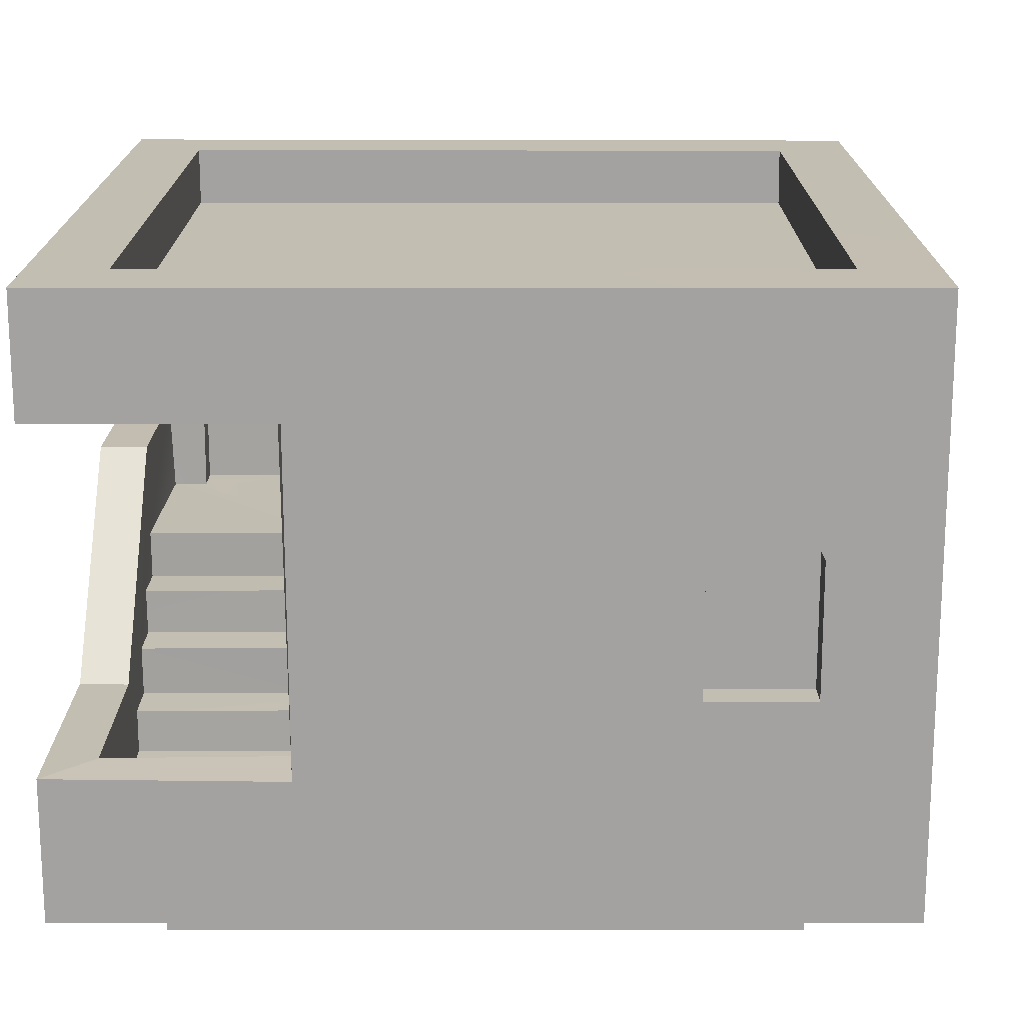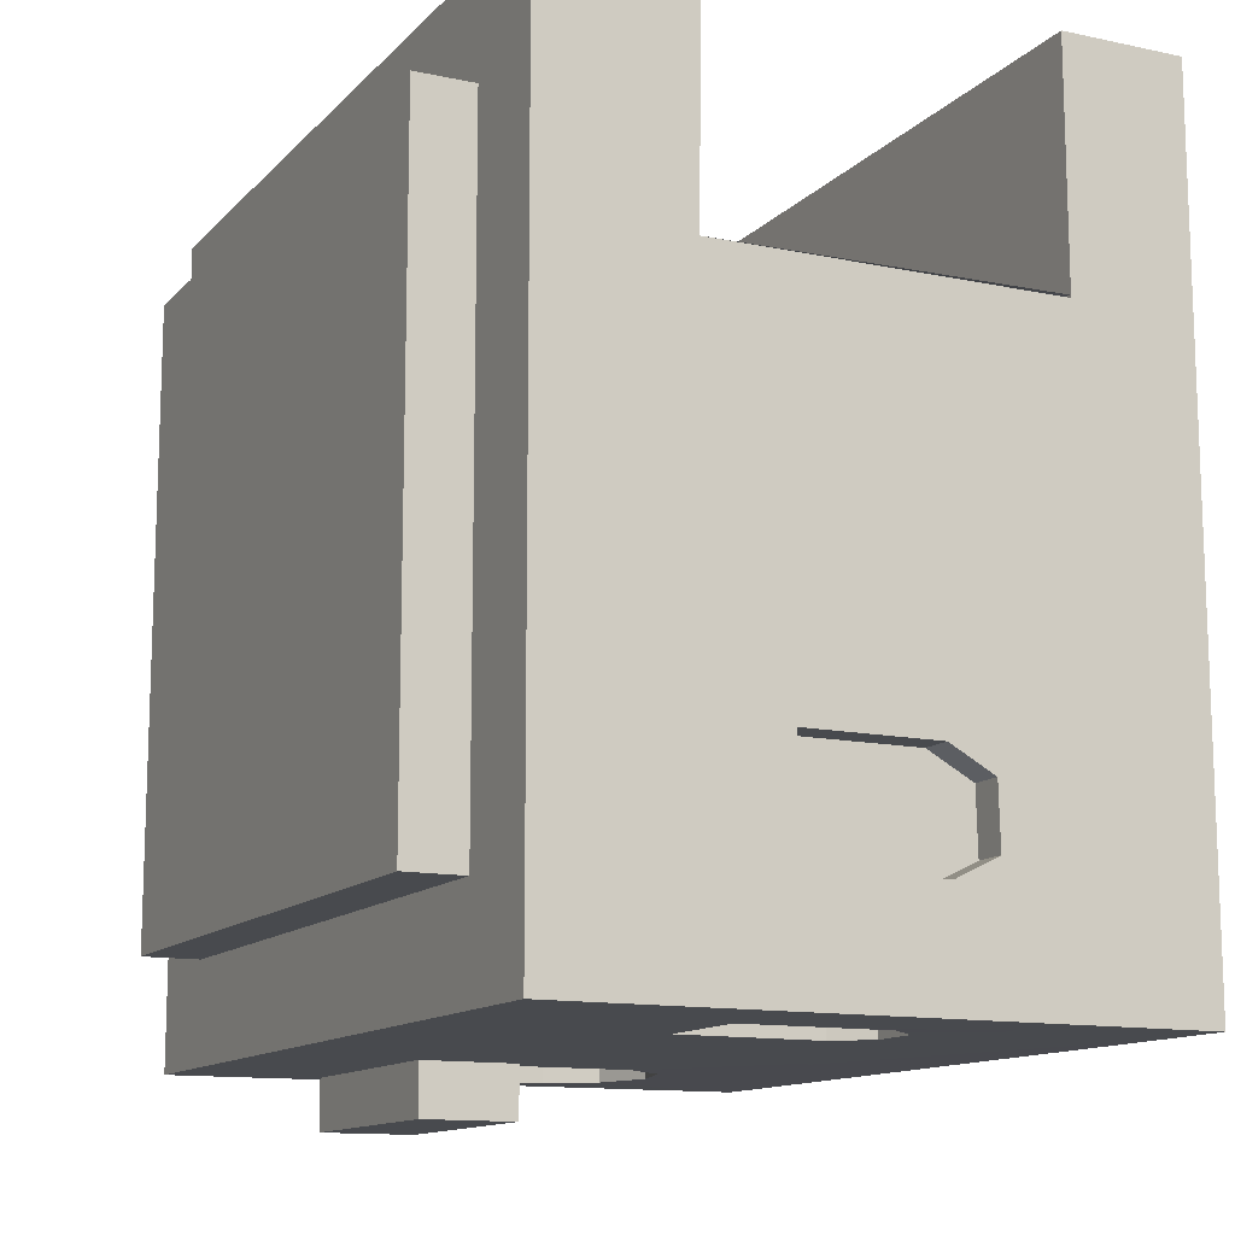
<metadata>
{"format":"obj","ext":"obj","renderer":"f3d","projection":"perspective","resolution":1024,"background":"white","views":[{"elev":17.3,"azim":90.0,"up":"+Y"},{"elev":-12.8,"azim":64.0,"up":"+Z"}]}
</metadata>
<code>
o BuildingBlock02
v -0.04361 4.029 0.8784
v -0.04451 3.914 0.4558
v -0.04327 4.028 0.4558
v -0.04516 3.915 0.878
v -0.4737 4.026 0.8708
v -0.04361 4.029 0.8784
v -0.04327 4.028 0.4558
v -0.4749 4.027 0.789
v -0.4754 4.027 0.5168
v -0.4747 4.027 0.4581
v -0.5535 4.027 0.5168
v -0.5531 4.027 0.789
v 0.07171 3.81 0.4559
v 0.181 3.805 0.8783
v 0.1829 3.809 0.4558
v 0.06969 3.807 0.8777
v 0.2928 3.584 0.8784
v 0.8491 3.582 0.8776
v 0.7606 3.581 0.4558
v 0.8517 3.578 0.459
v 0.4554 3.582 0.4559
v 0.2928 3.583 0.4562
v 0.7606 3.581 0.3575
v 0.4554 3.582 0.3576
v 0.2916 3.688 0.8786
v 0.2928 3.584 0.8784
v 0.2913 3.688 0.4559
v 0.2928 3.583 0.4562
v 0.06969 3.807 0.8777
v 0.07171 3.81 0.4559
v 0.07096 3.917 0.4558
v 0.07026 3.916 0.8784
v 0.181 3.805 0.8783
v 0.1813 3.691 0.4564
v 0.1829 3.809 0.4558
v 0.1799 3.689 0.878
v 0.1813 3.691 0.4564
v 0.1799 3.689 0.878
v 0.2916 3.688 0.8786
v 0.2913 3.688 0.4559
v -0.04451 3.914 0.4558
v -0.04516 3.915 0.878
v 0.07026 3.916 0.8784
v 0.07096 3.917 0.4558
v 0.8509 3.806 0.4585
v 0.8517 3.578 0.459
v 0.8512 3.801 0.8769
v 0.8491 3.582 0.8776
v -0.04622 4.25 0.8776
v -0.04361 4.029 0.8784
v -0.4752 4.245 0.879
v -0.4737 4.026 0.8708
v 0.07026 3.916 0.8784
v 0.181 3.805 0.8783
v 0.2916 3.688 0.8786
v 0.06969 3.807 0.8777
v 0.4054 3.799 0.8776
v 0.2928 3.584 0.8784
v 0.8491 3.582 0.8776
v 0.8512 3.801 0.8769
v -0.04516 3.915 0.878
v 0.1799 3.689 0.878
v -0.4735 4.583 0.4581
v 0.5206 4.131 0.4561
v 0.9657 4.582 0.4558
v -0.04327 4.028 0.4558
v 0.07096 3.917 0.4558
v -0.04312 3.914 0.457
v 0.6921 4.131 0.4562
v 0.7588 4.035 0.4562
v 0.8509 3.806 0.4585
v 0.7606 3.581 0.4558
v 0.8517 3.578 0.459
v -0.4747 4.027 0.4581
v 0.1829 3.809 0.4558
v 0.07171 3.81 0.4559
v 0.4558 4.035 0.4559
v 0.2913 3.688 0.4559
v 0.4554 3.582 0.4559
v 0.2928 3.583 0.4562
v 0.1813 3.691 0.4564
v -0.4752 4.245 0.879
v -0.4749 4.027 0.789
v -0.4762 4.451 0.7888
v -0.4737 4.026 0.8708
v -0.4745 4.582 0.9901
v -0.4762 4.525 0.7223
v -0.4735 4.583 0.4581
v -0.4756 4.246 0.9907
v -0.4754 4.027 0.5168
v -0.4747 4.027 0.4581
v -0.4766 4.451 0.517
v -0.4735 4.583 0.4581
v -0.4765 4.525 0.5789
v -0.4762 4.525 0.7223
v 0.8509 3.806 0.4585
v 0.9658 3.795 0.4477
v 0.9657 4.582 0.4558
v -0.9456 4.867 0.9911
v -0.944 3.464 0.992
v -0.4745 4.582 0.9901
v 0.9659 4.584 0.9911
v 0.9659 4.867 0.9911
v -0.4756 4.246 0.9907
v -0.04614 4.25 0.9911
v 0.4063 3.802 0.9908
v 0.966 3.802 0.9911
v 0.9659 3.464 0.991
v 0.9658 3.795 0.4477
v 0.9658 4.39 -0.4792
v 0.966 4.867 -0.9143
v 0.9658 4.286 -0.4228
v 0.9659 4.584 0.4501
v 0.9659 4.867 0.9911
v 0.9659 4.584 0.9911
v 0.9658 4.393 -0.6198
v 0.9658 4.291 -0.67
v 0.9659 3.464 -0.9137
v 0.9658 3.979 -0.67
v 0.9658 3.979 -0.4223
v 0.9659 3.464 0.991
v 0.966 3.802 0.9911
v -0.9456 3.979 0.7588
v -0.944 3.464 0.992
v -0.9456 4.867 0.9911
v -0.9456 3.979 0.512
v -0.9455 3.464 -0.9135
v -0.9456 3.979 -0.4226
v -0.9447 4.303 0.5114
v -0.9454 3.979 -0.6698
v -0.9447 4.296 -0.671
v -0.9451 4.864 -0.911
v -0.9452 4.58 0.08521
v -0.9448 4.382 0.5681
v -0.945 4.299 -0.4199
v -0.9448 4.382 -0.6123
v -0.9452 4.299 0.7602
v -0.9453 4.382 0.7052
v -0.9449 4.382 -0.476
v 0.6547 4.388 -0.9141
v 0.5357 4.388 -0.9141
v 0.966 4.867 -0.9143
v -0.01462 4.564 -0.9141
v 0.7243 4.314 -0.9141
v 0.7243 3.981 -0.9141
v 0.9659 3.464 -0.9137
v 0.477 3.981 -0.9141
v 0.4733 4.313 -0.9141
v -0.9455 3.464 -0.9135
v -0.2988 3.797 -0.9141
v -0.3 4.025 -0.9141
v -0.8758 3.8 -0.9141
v -0.8765 4.025 -0.9141
v -0.9451 4.864 -0.911
v -0.4449 4.419 -0.9141
v -0.588 4.46 -0.9141
v -0.8131 4.024 -0.9141
v -0.8131 4.313 -0.9141
v -0.7365 4.419 -0.9141
v -0.3631 4.313 -0.9141
v -0.3631 4.025 -0.9141
v -0.3007 4.024 -1.033
v -0.3005 3.801 -1.033
v -0.8757 3.8 -1.033
v -0.8758 4.024 -1.033
v -0.2988 3.797 -0.9141
v -0.8758 3.8 -0.9141
v -0.8757 3.8 -1.033
v -0.3005 3.801 -1.033
v -0.8758 4.024 -1.033
v -0.8757 3.8 -1.033
v -0.8758 3.8 -0.9141
v -0.8765 4.025 -0.9141
v -0.8131 4.024 -0.9643
v -0.3636 3.846 -0.9588
v -0.3631 4.024 -0.9643
v -0.8123 3.842 -0.9645
v -0.3007 4.024 -1.033
v -0.3631 4.025 -0.9141
v -0.3 4.025 -0.9141
v -0.8131 4.024 -0.9643
v -0.3631 4.024 -0.9643
v -0.8758 4.024 -1.033
v -0.8765 4.025 -0.9141
v -0.8131 4.024 -0.9141
v -0.3 4.025 -0.9141
v -0.3005 3.801 -1.033
v -0.3007 4.024 -1.033
v -0.2988 3.797 -0.9141
v -0.3631 4.024 -0.9643
v -0.3631 4.025 -0.9141
v -0.3007 4.024 -1.033
v -0.3636 3.846 -0.9141
v -0.3631 4.025 -0.9141
v -0.3631 4.024 -0.9643
v -0.3636 3.846 -0.9588
v -0.8131 4.024 -0.9141
v -0.8123 3.842 -0.9141
v -0.8123 3.842 -0.9645
v -0.8131 4.024 -0.9643
v -0.8123 3.842 -0.9141
v -0.3636 3.846 -0.9141
v -0.3636 3.846 -0.9588
v -0.8123 3.842 -0.9645
v -0.7371 3.841 -0.6913
v -0.8123 3.842 -0.692
v -0.435 3.845 -0.692
v -0.3636 3.846 -0.692
v -0.7371 3.841 -0.6141
v -0.435 3.845 -0.6148
v 0.7871 4.867 0.8128
v -0.7667 4.867 0.8128
v -0.9456 4.867 0.9911
v 0.9659 4.867 0.9911
v 0.7871 4.867 -0.736
v 0.966 4.867 -0.9143
v -0.9451 4.864 -0.911
v -0.7663 4.865 -0.7334
v 0.966 4.867 -0.9143
v 0.7871 4.867 -0.736
v 0.7871 4.725 0.8128
v -0.7667 4.725 0.8128
v -0.7667 4.867 0.8128
v 0.7871 4.867 0.8128
v 0.7871 4.725 -0.7361
v 0.7871 4.725 0.8128
v 0.7871 4.867 0.8128
v 0.7871 4.867 -0.736
v -0.7667 4.725 0.8128
v -0.7665 4.724 -0.7347
v -0.7663 4.865 -0.7334
v -0.7667 4.867 0.8128
v -0.7665 4.724 -0.7347
v 0.7871 4.725 -0.7361
v 0.7871 4.867 -0.736
v -0.7663 4.865 -0.7334
v -0.7144 3.464 0.7627
v 0.736 3.464 0.762
v 0.9659 3.464 0.991
v -0.944 3.464 0.992
v 0.9659 3.464 -0.9137
v 0.736 3.464 -0.6844
v -0.7156 3.464 -0.6842
v -0.9455 3.464 -0.9135
v -0.7144 3.332 0.7627
v 0.736 3.331 0.762
v 0.736 3.464 0.762
v -0.7144 3.464 0.7627
v 0.736 3.331 0.762
v 0.736 3.332 -0.6844
v 0.736 3.464 -0.6844
v 0.736 3.464 0.762
v -0.7156 3.331 -0.6842
v -0.7144 3.332 0.7627
v -0.7144 3.464 0.7627
v -0.7156 3.464 -0.6842
v 0.736 3.332 -0.6844
v -0.7156 3.331 -0.6842
v -0.7156 3.464 -0.6842
v 0.736 3.464 -0.6844
v -0.7156 3.331 -0.6842
v 0.736 3.331 0.762
v -0.7144 3.332 0.7627
v 0.736 3.332 -0.6844
v 0.8915 4.291 -0.67
v 0.8915 3.979 -0.67
v 0.9658 3.979 -0.67
v 0.9658 4.291 -0.67
v 0.8915 4.286 -0.4228
v 0.8915 4.39 -0.4792
v 0.9658 4.39 -0.4792
v 0.9658 4.286 -0.4228
v 0.8915 4.39 -0.4792
v 0.8915 4.393 -0.6198
v 0.9658 4.393 -0.6198
v 0.9658 4.39 -0.4792
v 0.8915 4.393 -0.6198
v 0.8915 4.291 -0.67
v 0.9658 4.291 -0.67
v 0.9658 4.393 -0.6198
v 0.8915 3.979 -0.4223
v 0.8915 4.286 -0.4228
v 0.9658 4.286 -0.4228
v 0.9658 3.979 -0.4223
v 0.8915 3.979 -0.67
v 0.8915 3.979 -0.4223
v 0.9658 3.979 -0.4223
v 0.9658 3.979 -0.67
v 0.8915 4.286 -0.4228
v 0.8915 3.979 -0.4223
v 0.8915 3.979 -0.67
v 0.8915 4.291 -0.67
v 0.8915 4.393 -0.6198
v 0.8915 4.39 -0.4792
v 0.6547 4.388 -0.8356
v 0.5357 4.388 -0.8356
v 0.5357 4.388 -0.9141
v 0.6547 4.388 -0.9141
v 0.7243 3.981 -0.8356
v 0.7243 4.314 -0.8356
v 0.7243 4.314 -0.9141
v 0.7243 3.981 -0.9141
v 0.4733 4.313 -0.8356
v 0.477 3.981 -0.8356
v 0.477 3.981 -0.9141
v 0.4733 4.313 -0.9141
v 0.5357 4.388 -0.8356
v 0.4733 4.313 -0.8356
v 0.4733 4.313 -0.9141
v 0.5357 4.388 -0.9141
v 0.7243 4.314 -0.8356
v 0.6547 4.388 -0.8356
v 0.6547 4.388 -0.9141
v 0.7243 4.314 -0.9141
v 0.477 3.981 -0.8356
v 0.7243 3.981 -0.8356
v 0.7243 3.981 -0.9141
v 0.477 3.981 -0.9141
v 0.477 3.981 -0.8356
v 0.4733 4.313 -0.8356
v 0.7243 4.314 -0.8356
v 0.7243 3.981 -0.8356
v 0.5357 4.388 -0.8356
v 0.6547 4.388 -0.8356
v -0.4735 4.583 0.4581
v 0.9659 4.584 0.4501
v 0.9659 4.584 0.9911
v -0.4745 4.582 0.9901
v 0.8509 3.806 0.4585
v 0.8512 3.801 0.8769
v 0.966 3.802 0.9911
v 0.9658 3.795 0.4477
v 0.8512 3.801 0.8769
v 0.4054 3.799 0.8776
v 0.4063 3.802 0.9908
v 0.966 3.802 0.9911
v -0.04622 4.25 0.8776
v -0.4752 4.245 0.879
v -0.4756 4.246 0.9907
v -0.04614 4.25 0.9911
v 0.4054 3.799 0.8776
v -0.04622 4.25 0.8776
v -0.04614 4.25 0.9911
v 0.4063 3.802 0.9908
v -0.8131 4.313 -0.692
v -0.8131 4.024 -0.692
v -0.8131 4.024 -0.9141
v -0.8131 4.313 -0.9141
v -0.8123 3.842 -0.9141
v -0.8123 3.842 -0.692
v -0.588 4.46 -0.692
v -0.7365 4.419 -0.692
v -0.7365 4.419 -0.9141
v -0.588 4.46 -0.9141
v -0.7365 4.419 -0.692
v -0.8131 4.313 -0.692
v -0.8131 4.313 -0.9141
v -0.7365 4.419 -0.9141
v -0.4449 4.419 -0.692
v -0.588 4.46 -0.692
v -0.588 4.46 -0.9141
v -0.4449 4.419 -0.9141
v -0.3631 4.025 -0.692
v -0.3631 4.313 -0.692
v -0.3631 4.313 -0.9141
v -0.3631 4.025 -0.9141
v -0.3636 3.846 -0.692
v -0.3636 3.846 -0.9141
v -0.3631 4.313 -0.692
v -0.4449 4.419 -0.692
v -0.4449 4.419 -0.9141
v -0.3631 4.313 -0.9141
v -0.8666 3.979 0.512
v -0.8658 4.303 0.5114
v -0.9447 4.303 0.5114
v -0.9456 3.979 0.512
v -0.8665 3.979 -0.6698
v -0.8657 4.296 -0.671
v -0.9447 4.296 -0.671
v -0.9454 3.979 -0.6698
v -0.8659 4.382 0.5681
v -0.8663 4.382 0.7052
v -0.9453 4.382 0.7052
v -0.9448 4.382 0.5681
v -0.8662 4.299 0.7602
v -0.8666 3.979 0.7588
v -0.9456 3.979 0.7588
v -0.9452 4.299 0.7602
v -0.8661 4.299 -0.4199
v -0.8666 3.979 -0.4226
v -0.9456 3.979 -0.4226
v -0.945 4.299 -0.4199
v -0.866 4.382 -0.476
v -0.8661 4.299 -0.4199
v -0.945 4.299 -0.4199
v -0.9449 4.382 -0.476
v -0.8658 4.303 0.5114
v -0.8659 4.382 0.5681
v -0.9448 4.382 0.5681
v -0.9447 4.303 0.5114
v -0.8657 4.296 -0.671
v -0.8659 4.382 -0.6123
v -0.9448 4.382 -0.6123
v -0.9447 4.296 -0.671
v -0.8663 4.382 0.7052
v -0.8662 4.299 0.7602
v -0.9452 4.299 0.7602
v -0.9453 4.382 0.7052
v -0.8659 4.382 -0.6123
v -0.866 4.382 -0.476
v -0.9449 4.382 -0.476
v -0.9448 4.382 -0.6123
v -0.8666 3.979 -0.4226
v -0.8665 3.979 -0.6698
v -0.9454 3.979 -0.6698
v -0.9456 3.979 -0.4226
v -0.8666 3.979 0.7588
v -0.8666 3.979 0.512
v -0.9456 3.979 0.512
v -0.9456 3.979 0.7588
v -0.8666 3.979 -0.4226
v -0.8661 4.299 -0.4199
v -0.8657 4.296 -0.671
v -0.8665 3.979 -0.6698
v -0.866 4.382 -0.476
v -0.8659 4.382 -0.6123
v -0.8666 3.979 0.7588
v -0.8662 4.299 0.7602
v -0.8658 4.303 0.5114
v -0.8666 3.979 0.512
v -0.8663 4.382 0.7052
v -0.8659 4.382 0.5681
v -0.742 4.262 -0.692
v -0.742 4.023 -0.692
v -0.8131 4.024 -0.692
v -0.8131 4.313 -0.692
v -0.6897 4.335 -0.692
v -0.7365 4.419 -0.692
v -0.5881 4.363 -0.692
v -0.588 4.46 -0.692
v -0.4901 4.335 -0.692
v -0.4449 4.419 -0.692
v -0.4342 4.262 -0.692
v -0.3631 4.313 -0.692
v -0.4342 4.024 -0.692
v -0.3631 4.025 -0.692
v -0.435 3.845 -0.692
v -0.3636 3.846 -0.692
v -0.8123 3.842 -0.692
v -0.7371 3.841 -0.6913
v -0.742 4.262 -0.6148
v -0.742 4.023 -0.6148
v -0.742 4.023 -0.692
v -0.742 4.262 -0.692
v -0.7371 3.841 -0.6913
v -0.7371 3.841 -0.6141
v -0.5881 4.363 -0.6148
v -0.6897 4.335 -0.6148
v -0.6897 4.335 -0.692
v -0.5881 4.363 -0.692
v -0.6897 4.335 -0.6148
v -0.742 4.262 -0.6148
v -0.742 4.262 -0.692
v -0.6897 4.335 -0.692
v -0.4901 4.335 -0.6148
v -0.5881 4.363 -0.6148
v -0.5881 4.363 -0.692
v -0.4901 4.335 -0.692
v -0.4342 4.024 -0.6148
v -0.4342 4.262 -0.6148
v -0.4342 4.262 -0.692
v -0.4342 4.024 -0.692
v -0.435 3.845 -0.6148
v -0.435 3.845 -0.692
v -0.4342 4.262 -0.6148
v -0.4901 4.335 -0.6148
v -0.4901 4.335 -0.692
v -0.4342 4.262 -0.692
v -0.7371 3.841 -0.6141
v -0.742 4.023 -0.6148
v -0.4342 4.024 -0.6148
v -0.435 3.845 -0.6148
v -0.4342 4.262 -0.6148
v -0.742 4.262 -0.6148
v -0.6897 4.335 -0.6148
v -0.4901 4.335 -0.6148
v -0.5881 4.363 -0.6148
v 0.5206 4.131 0.3579
v 0.6921 4.131 0.358
v 0.6921 4.131 0.4562
v 0.5206 4.131 0.4561
v 0.7588 4.035 0.358
v 0.7606 3.581 0.3575
v 0.7606 3.581 0.4558
v 0.7588 4.035 0.4562
v 0.6921 4.131 0.358
v 0.7588 4.035 0.358
v 0.7588 4.035 0.4562
v 0.6921 4.131 0.4562
v 0.4554 3.582 0.3576
v 0.4558 4.035 0.3577
v 0.4558 4.035 0.4559
v 0.4554 3.582 0.4559
v 0.4558 4.035 0.3577
v 0.5206 4.131 0.3579
v 0.5206 4.131 0.4561
v 0.4558 4.035 0.4559
v 0.4558 4.035 0.3577
v 0.4554 3.582 0.3576
v 0.7606 3.581 0.3575
v 0.7588 4.035 0.358
v 0.5206 4.131 0.3579
v 0.6921 4.131 0.358
v -0.5531 4.027 0.789
v -0.5544 4.451 0.7888
v -0.4762 4.451 0.7888
v -0.4749 4.027 0.789
v -0.5544 4.451 0.7888
v -0.5543 4.525 0.7223
v -0.4762 4.525 0.7223
v -0.4762 4.451 0.7888
v -0.5543 4.525 0.7223
v -0.5546 4.525 0.5789
v -0.4765 4.525 0.5789
v -0.4762 4.525 0.7223
v -0.5547 4.451 0.517
v -0.5535 4.027 0.5168
v -0.4754 4.027 0.5168
v -0.4766 4.451 0.517
v -0.5546 4.525 0.5789
v -0.5547 4.451 0.517
v -0.4766 4.451 0.517
v -0.4765 4.525 0.5789
v -0.5535 4.027 0.5168
v -0.5547 4.451 0.517
v -0.5544 4.451 0.7888
v -0.5531 4.027 0.789
v -0.5543 4.525 0.7223
v -0.5546 4.525 0.5789
v 0.7871 4.725 0.8128
v 0.7871 4.725 -0.7361
v -0.7665 4.724 -0.7347
v -0.7667 4.725 0.8128
f 1 2 3
f 4 2 1
f 5 6 7
f 5 7 8
f 8 7 9
f 9 7 10
f 9 11 8
f 11 12 8
f 13 14 15
f 13 16 14
f 17 18 19
f 19 18 20
f 17 19 21
f 17 21 22
f 19 23 21
f 23 24 21
f 25 26 27
f 27 26 28
f 29 30 31
f 32 29 31
f 33 34 35
f 36 34 33
f 37 38 39
f 37 39 40
f 41 42 43
f 41 43 44
f 45 46 47
f 46 48 47
f 49 50 51
f 51 50 52
f 49 53 50
f 54 53 49
f 49 55 54
f 54 56 53
f 49 57 55
f 57 58 55
f 59 58 57
f 59 57 60
f 53 61 50
f 55 62 54
f 63 64 65
f 66 64 63
f 67 64 66
f 68 67 66
f 64 69 65
f 69 70 65
f 70 71 65
f 72 71 70
f 72 73 71
f 74 66 63
f 67 75 64
f 76 75 67
f 64 75 77
f 75 78 77
f 78 79 77
f 78 80 79
f 81 78 75
f 82 83 84
f 82 85 83
f 86 82 84
f 86 84 87
f 86 87 88
f 89 82 86
f 90 91 88
f 92 90 93
f 94 92 93
f 88 95 94
f 96 97 98
f 99 100 101
f 99 101 102
f 99 102 103
f 101 100 104
f 104 100 105
f 106 105 100
f 106 100 107
f 100 108 107
f 109 110 111
f 112 110 109
f 113 109 111
f 114 113 111
f 115 113 114
f 110 116 111
f 116 117 111
f 111 117 118
f 117 119 118
f 109 118 120
f 119 120 118
f 109 120 112
f 121 118 109
f 122 121 109
f 123 124 125
f 126 124 123
f 127 124 126
f 127 126 128
f 128 126 129
f 127 128 130
f 131 127 130
f 127 131 132
f 132 133 125
f 133 134 125
f 133 129 134
f 128 129 135
f 133 135 129
f 132 131 136
f 137 123 125
f 125 134 138
f 138 137 125
f 139 132 136
f 133 139 135
f 139 133 132
f 140 141 142
f 142 141 143
f 140 142 144
f 144 142 145
f 142 146 145
f 145 146 147
f 143 148 147
f 143 141 148
f 146 149 147
f 150 147 149
f 147 150 151
f 151 143 147
f 150 149 152
f 152 149 153
f 153 149 154
f 142 143 154
f 143 155 154
f 155 156 154
f 157 153 154
f 158 157 154
f 156 159 154
f 159 158 154
f 160 151 161
f 143 160 155
f 151 160 143
f 162 163 164
f 162 164 165
f 166 167 168
f 166 168 169
f 170 171 172
f 170 172 173
f 174 175 176
f 177 175 174
f 178 179 180
f 181 182 178
f 183 181 178
f 184 181 183
f 184 185 181
f 186 187 188
f 189 187 186
f 190 191 192
f 193 194 195
f 196 193 195
f 197 198 199
f 200 197 199
f 201 202 203
f 204 201 203
f 201 205 202
f 201 206 205
f 205 207 202
f 207 208 202
f 205 209 207
f 209 210 207
f 211 212 213
f 214 211 213
f 215 211 214
f 216 215 214
f 213 212 217
f 212 218 217
f 217 218 219
f 218 220 219
f 221 222 223
f 224 221 223
f 225 226 227
f 228 225 227
f 229 230 231
f 232 229 231
f 233 234 235
f 236 233 235
f 237 238 239
f 240 237 239
f 239 238 241
f 238 242 241
f 243 237 240
f 244 243 240
f 242 243 244
f 241 242 244
f 245 246 247
f 248 245 247
f 249 250 251
f 252 249 251
f 253 254 255
f 256 253 255
f 257 258 259
f 260 257 259
f 261 262 263
f 264 262 261
f 265 266 267
f 268 265 267
f 269 270 271
f 272 269 271
f 273 274 275
f 276 273 275
f 277 278 279
f 280 277 279
f 281 282 283
f 284 281 283
f 285 286 287
f 288 285 287
f 289 290 291
f 292 289 291
f 289 292 293
f 294 289 293
f 295 296 297
f 298 295 297
f 299 300 301
f 302 299 301
f 303 304 305
f 306 303 305
f 307 308 309
f 310 307 309
f 311 312 313
f 314 311 313
f 315 316 317
f 318 315 317
f 319 320 321
f 322 319 321
f 321 320 323
f 324 321 323
f 325 326 327
f 328 325 327
f 329 330 331
f 332 329 331
f 333 334 335
f 336 333 335
f 337 338 339
f 340 337 339
f 341 342 343
f 344 341 343
f 345 346 347
f 348 345 347
f 347 346 349
f 346 350 349
f 351 352 353
f 354 351 353
f 355 356 357
f 358 355 357
f 359 360 361
f 362 359 361
f 363 364 365
f 366 363 365
f 367 363 366
f 368 367 366
f 369 370 371
f 372 369 371
f 373 374 375
f 376 373 375
f 377 378 379
f 380 377 379
f 381 382 383
f 384 381 383
f 385 386 387
f 388 385 387
f 389 390 391
f 392 389 391
f 393 394 395
f 396 393 395
f 397 398 399
f 400 397 399
f 401 402 403
f 404 401 403
f 405 406 407
f 408 405 407
f 409 410 411
f 412 409 411
f 413 414 415
f 416 413 415
f 417 418 419
f 420 417 419
f 421 422 423
f 424 421 423
f 423 422 425
f 426 423 425
f 427 428 429
f 430 427 429
f 429 428 431
f 432 429 431
f 433 434 435
f 436 433 435
f 437 433 436
f 438 437 436
f 439 437 438
f 440 439 438
f 441 439 440
f 442 441 440
f 443 441 442
f 444 443 442
f 445 443 444
f 446 445 444
f 447 445 446
f 448 447 446
f 435 434 449
f 434 450 449
f 451 452 453
f 454 451 453
f 453 452 455
f 452 456 455
f 457 458 459
f 460 457 459
f 461 462 463
f 464 461 463
f 465 466 467
f 468 465 467
f 469 470 471
f 472 469 471
f 473 469 472
f 474 473 472
f 475 476 477
f 478 475 477
f 479 480 481
f 482 479 481
f 483 481 480
f 484 483 480
f 484 485 483
f 485 486 483
f 485 487 486
f 488 489 490
f 491 488 490
f 492 493 494
f 495 492 494
f 496 497 498
f 499 496 498
f 500 501 502
f 503 500 502
f 504 505 506
f 507 504 506
f 508 509 510
f 511 508 510
f 512 508 511
f 513 512 511
f 514 515 516
f 517 514 516
f 518 519 520
f 521 518 520
f 522 523 524
f 525 522 524
f 526 527 528
f 529 526 528
f 530 531 532
f 533 530 532
f 534 535 536
f 537 534 536
f 536 535 538
f 535 539 538
f 540 541 542
f 540 542 543

</code>
